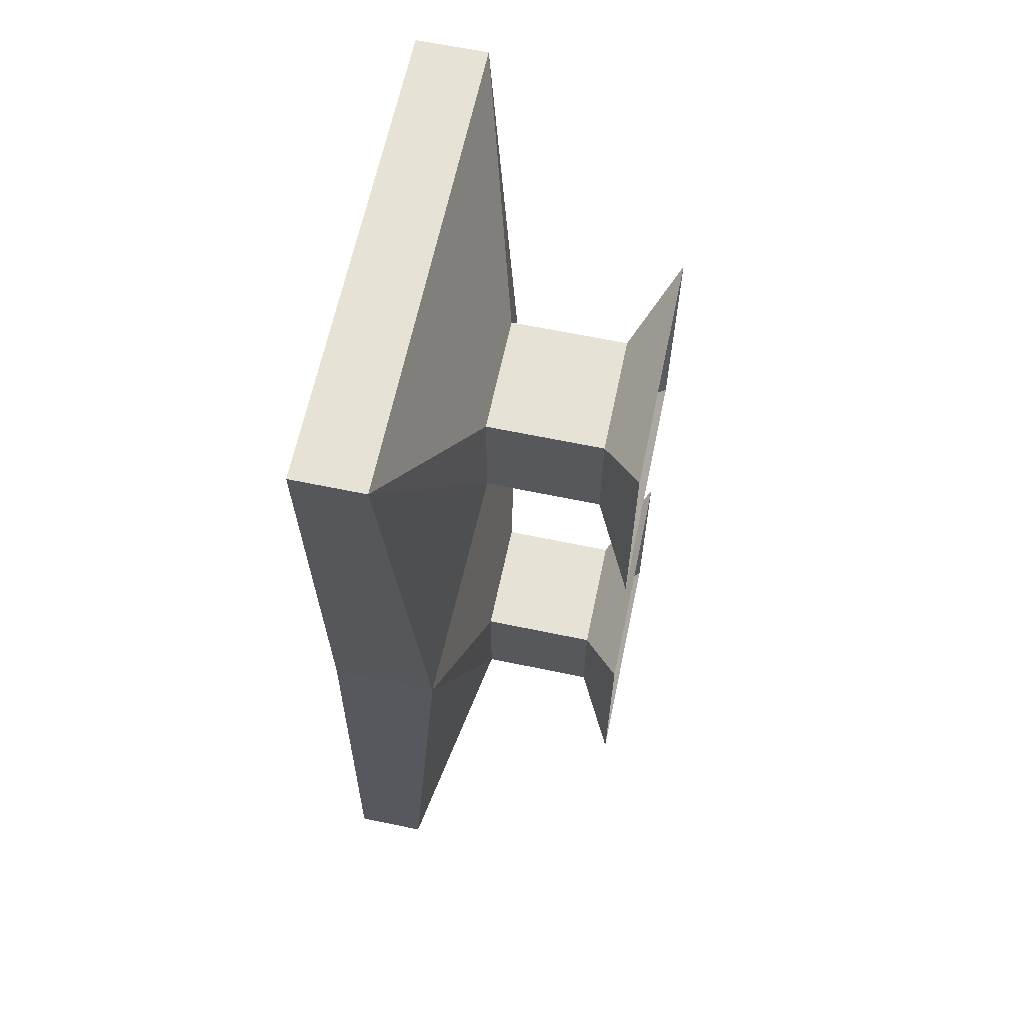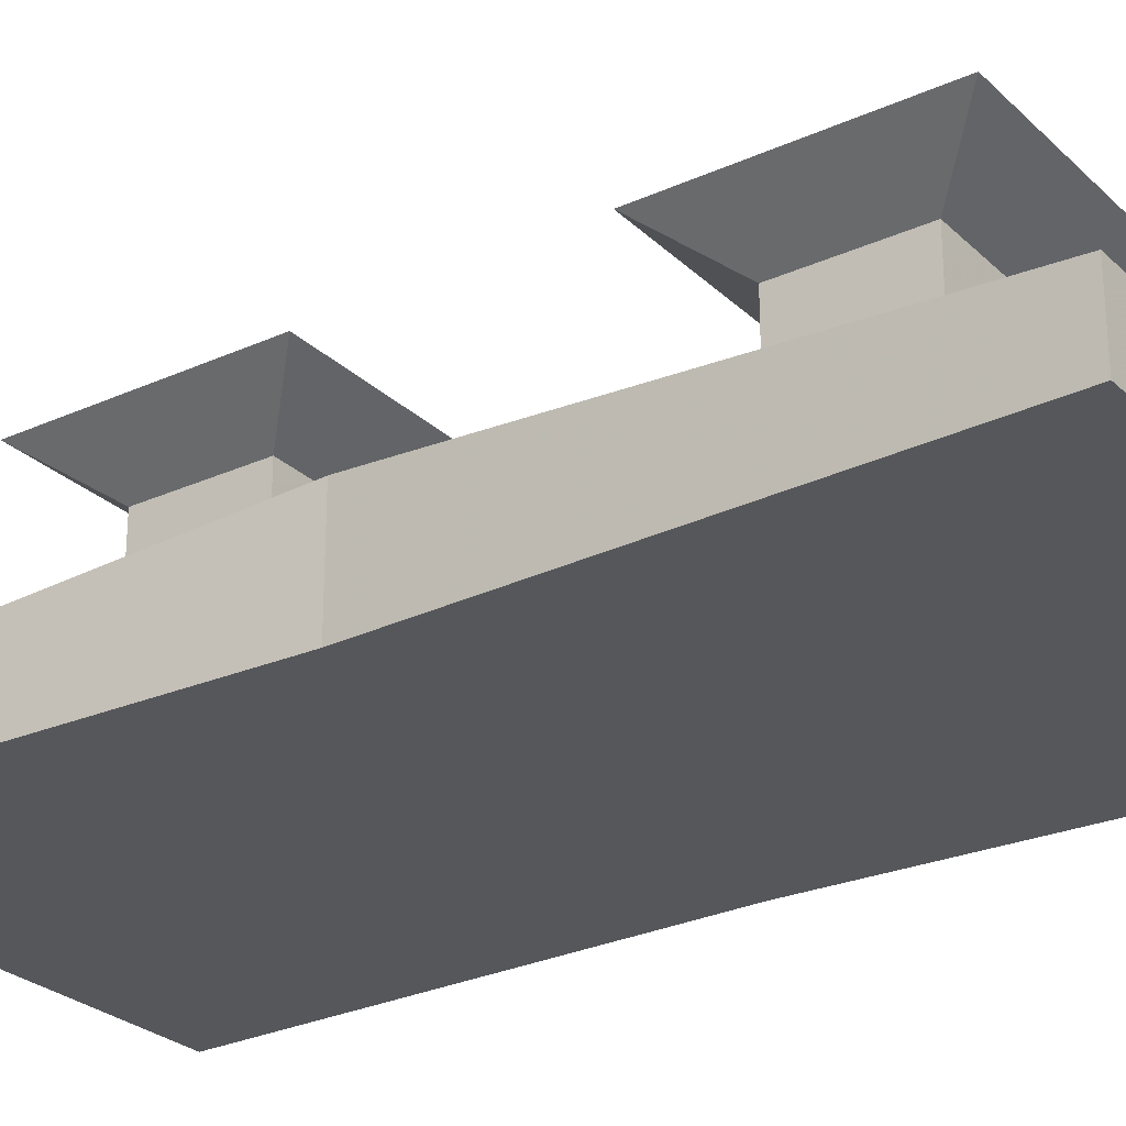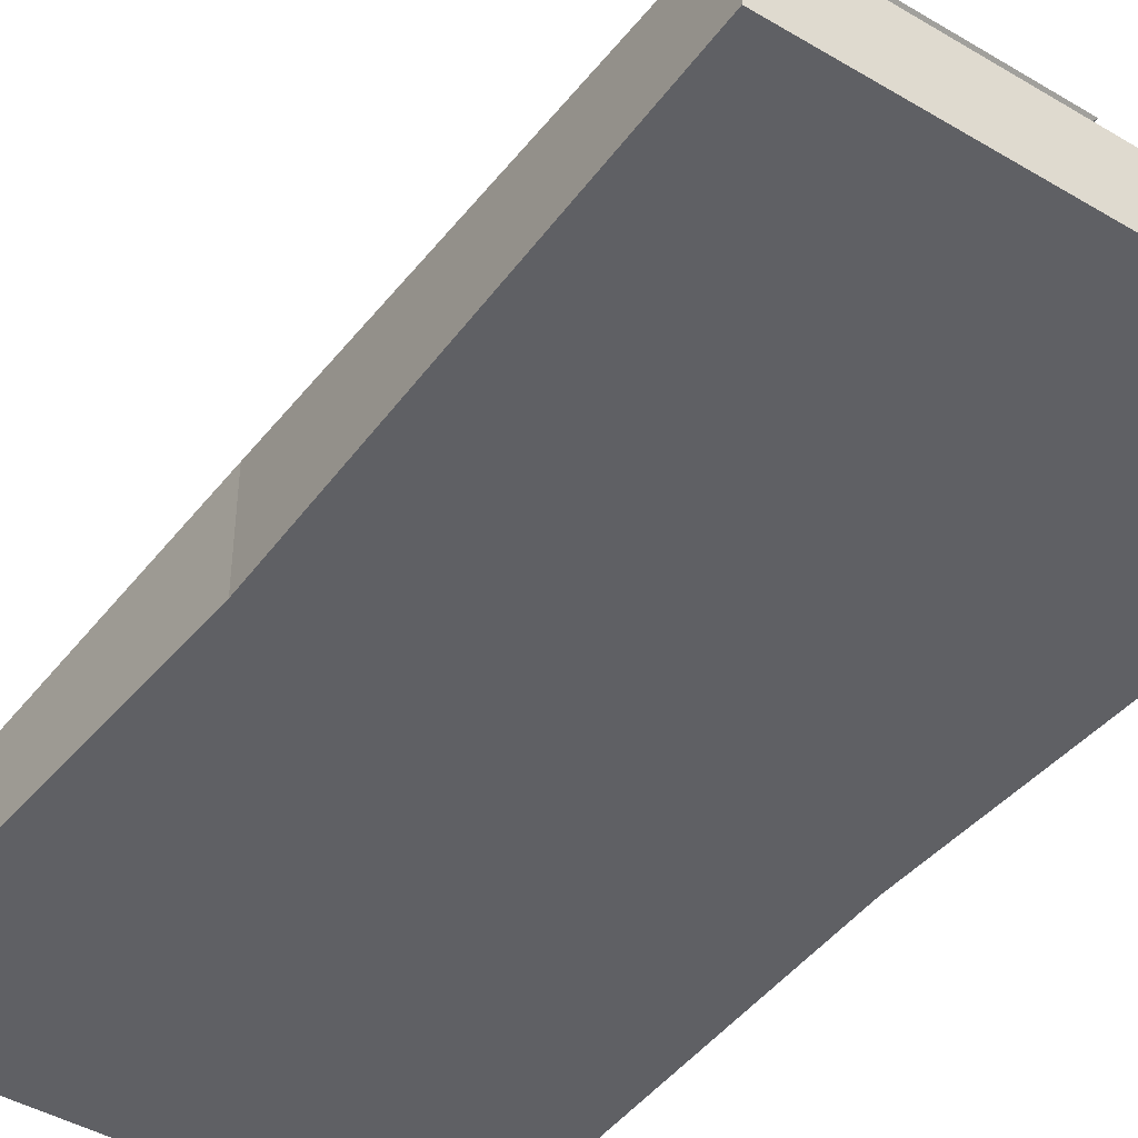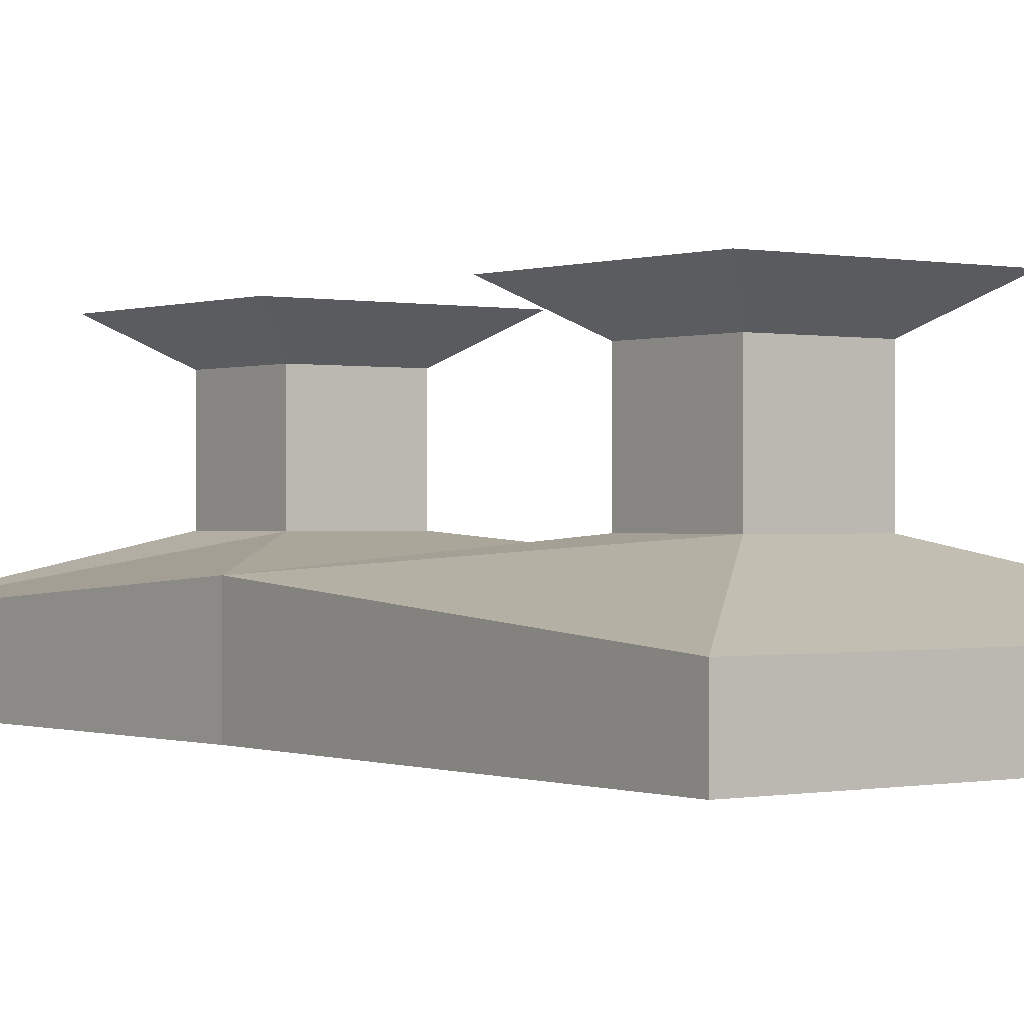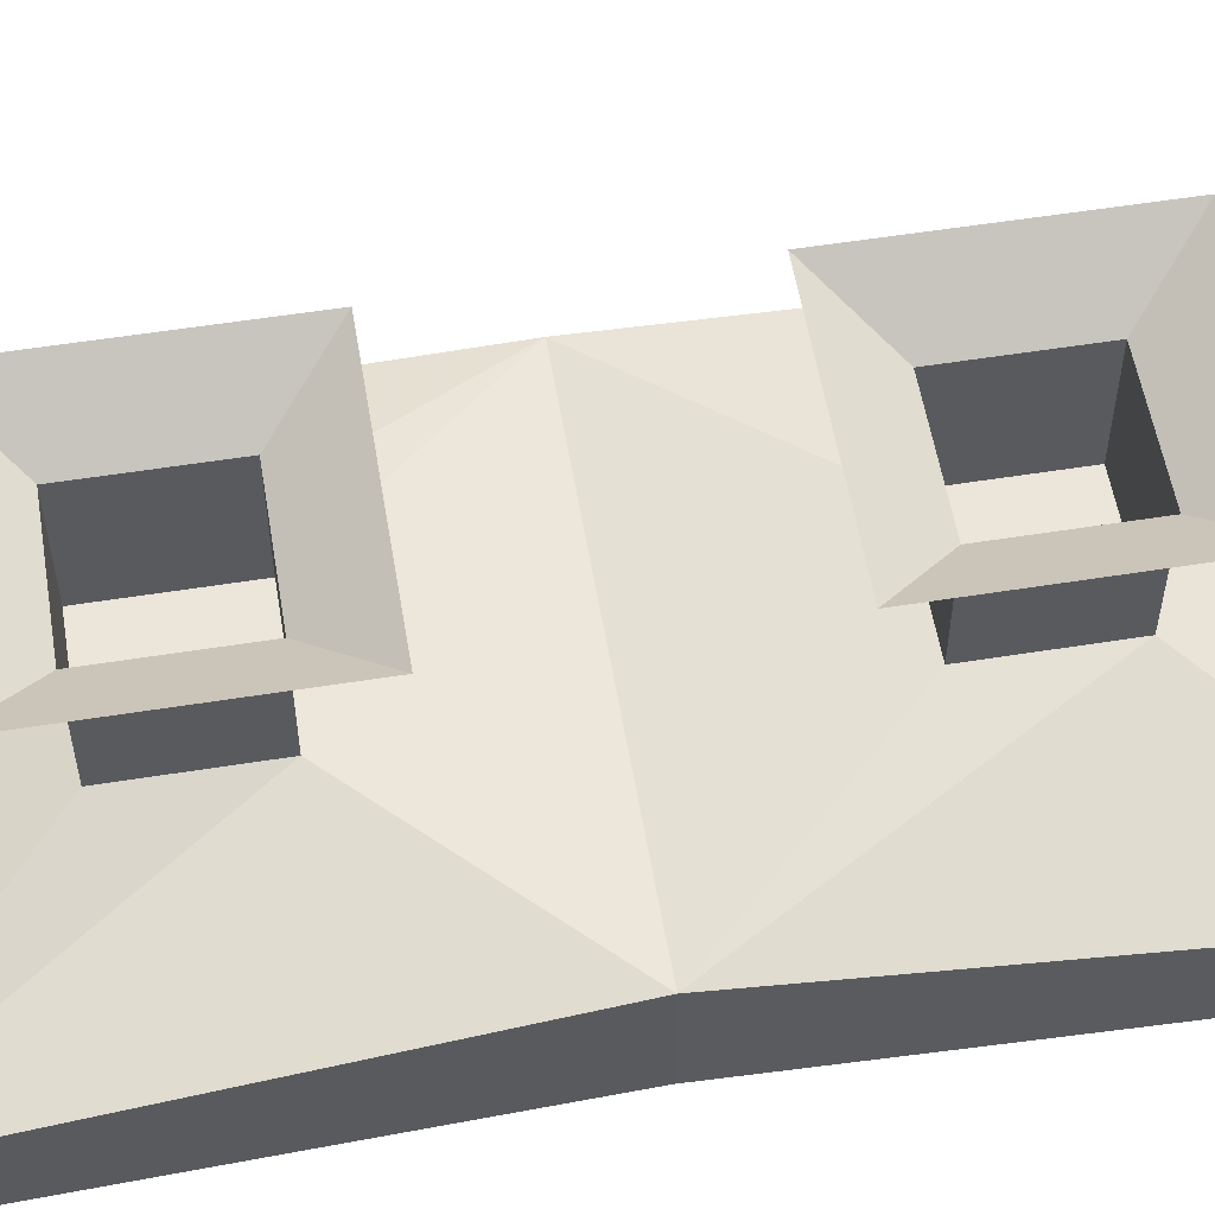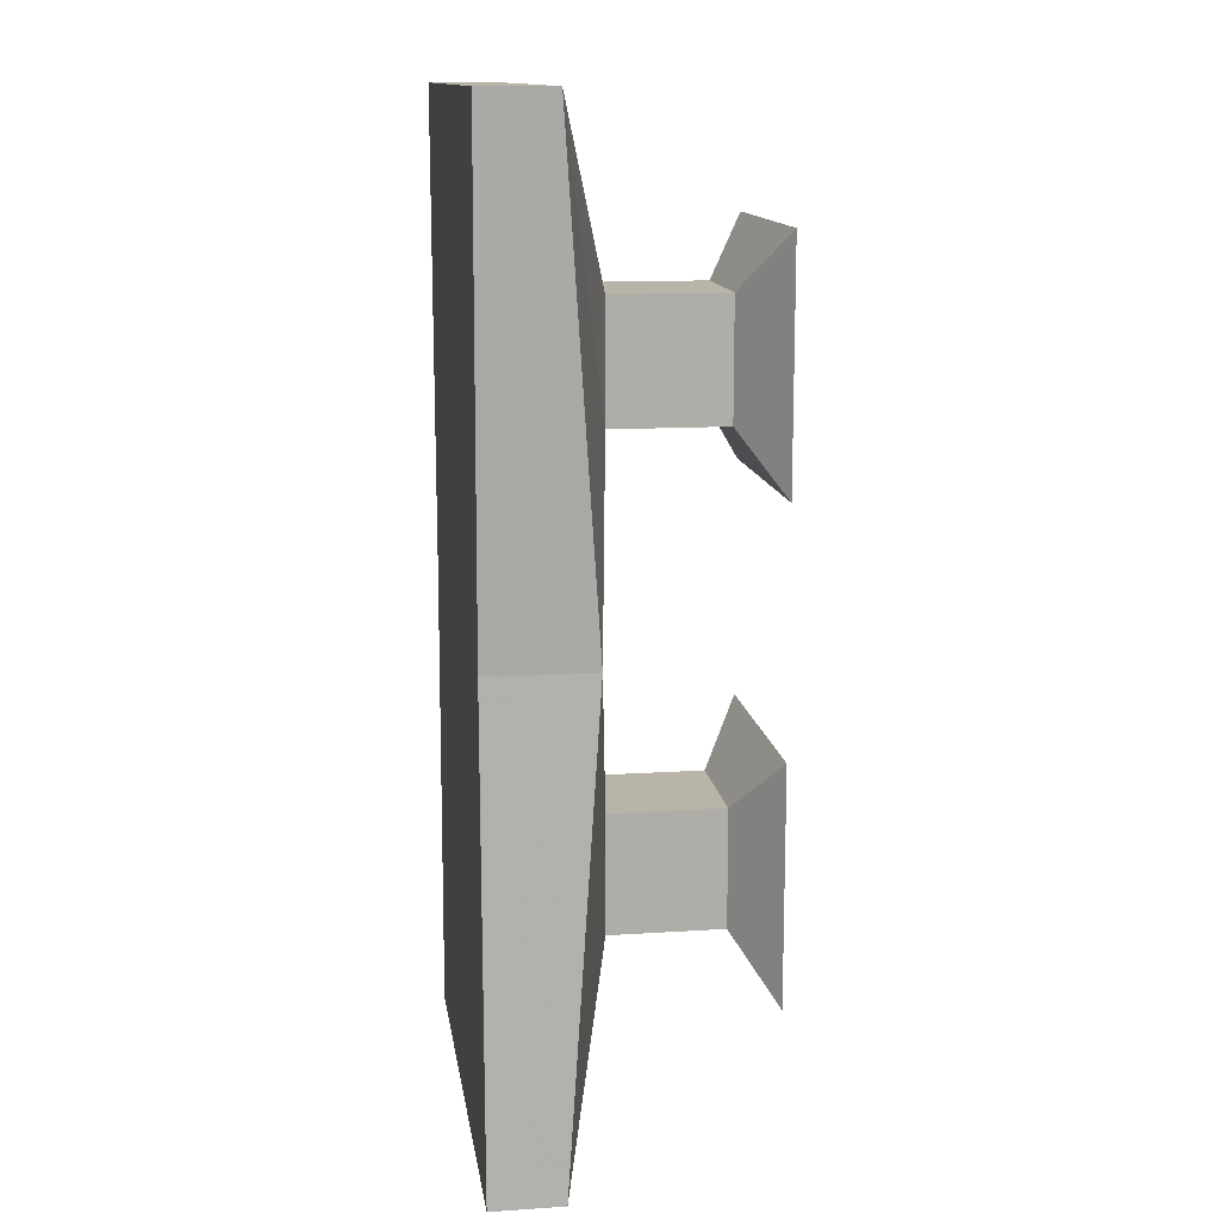
<metadata>
{"format":"obj","ext":"obj","renderer":"f3d","projection":"perspective","resolution":1024,"background":"white","views":[{"elev":63.8,"azim":101.9,"up":"+Z"},{"elev":-26.9,"azim":125.1,"up":"+Y"},{"elev":-43.4,"azim":-35.1,"up":"+Y"},{"elev":-0.1,"azim":142.9,"up":"+Y"},{"elev":55.9,"azim":80.5,"up":"+Y"},{"elev":13.3,"azim":81.6,"up":"+Z"}]}
</metadata>
<code>
o object/clothes/0
v -32 0 -96
v 32 0 -96
v 16 -11 -80
v -16 -11 -80
v -32 0 -32
v -16 -11 -48
v 32 0 -32
v 16 -11 -48
v 16 -42 -48
v 16 -42 -80
v -16 -42 -80
v -16 -42 -48
v -60 -49 0
v 60 -49 0
v 64 -58 -128
v -64 -58 -128
v -64 -77 -128
v -60 -77 0
v -64 -58 128
v -16 -42 80
v -16 -42 48
v 16 -42 48
v 64 -58 128
v 64 -77 128
v 60 -77 0
v 64 -77 -128
v -64 -77 128
v 16 -42 80
v 16 -11 80
v -16 -11 80
v -16 -11 48
v 16 -11 48
v 32 0 96
v -32 0 96
v 32 0 32
v -32 0 32
f 1 2 3
f 1 3 4
f 1 4 5
f 5 4 6
f 5 6 7
f 7 6 8
f 7 8 2
f 2 8 3
f 3 8 9
f 3 9 10
f 3 10 4
f 4 10 11
f 4 11 6
f 6 11 12
f 6 12 8
f 8 12 9
f 9 12 13
f 9 13 14
f 9 14 10
f 10 14 15
f 10 15 11
f 11 15 16
f 11 16 12
f 12 16 13
f 13 16 17
f 13 17 18
f 13 18 19
f 13 19 20
f 13 20 21
f 13 21 14
f 14 21 22
f 14 22 23
f 14 23 24
f 14 24 25
f 14 25 15
f 15 25 26
f 15 26 16
f 16 26 17
f 17 26 25
f 17 25 18
f 18 25 24
f 18 24 27
f 18 27 19
f 19 27 23
f 19 23 28
f 19 28 20
f 20 28 29
f 20 29 30
f 20 30 21
f 21 30 31
f 21 31 22
f 22 31 32
f 22 32 28
f 22 28 23
f 33 34 30
f 33 30 29
f 33 29 35
f 35 29 32
f 35 32 36
f 36 32 31
f 36 31 34
f 34 31 30
f 28 32 29
f 23 27 24

</code>
